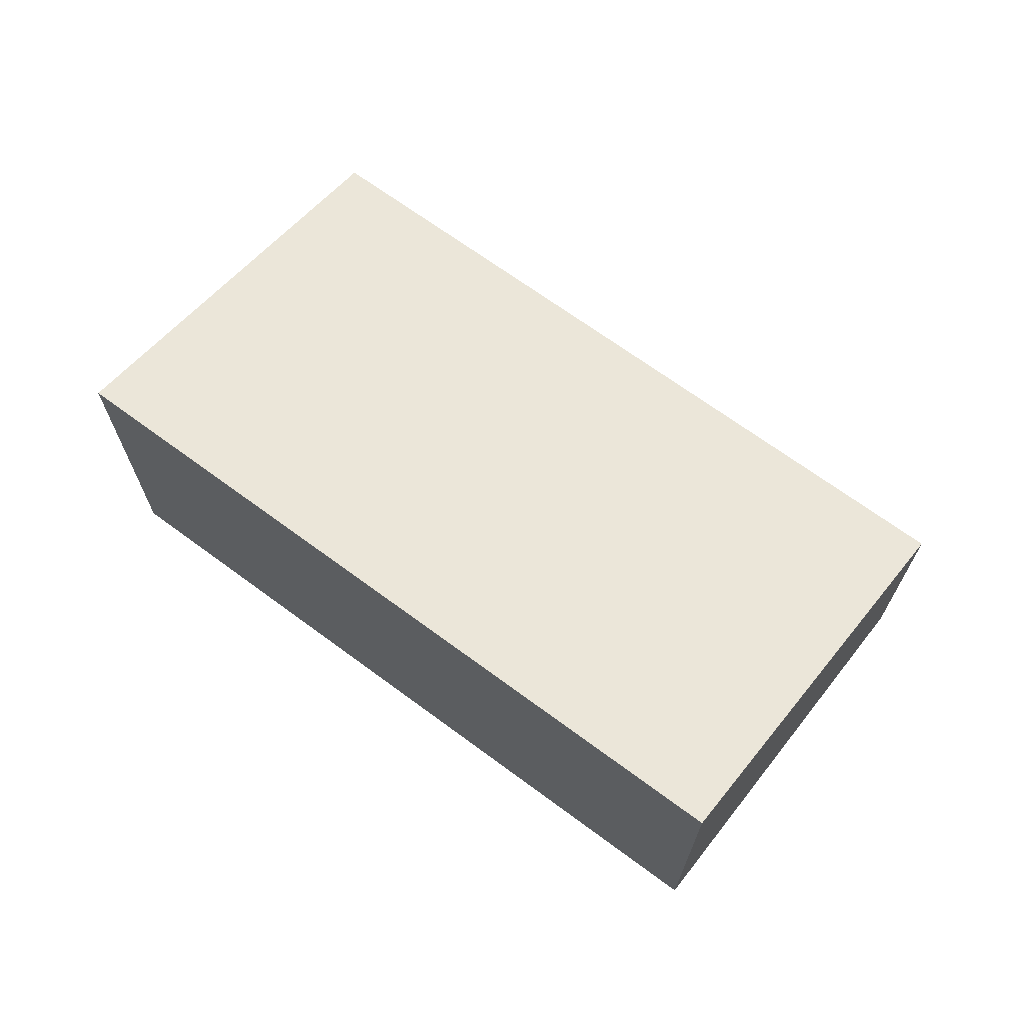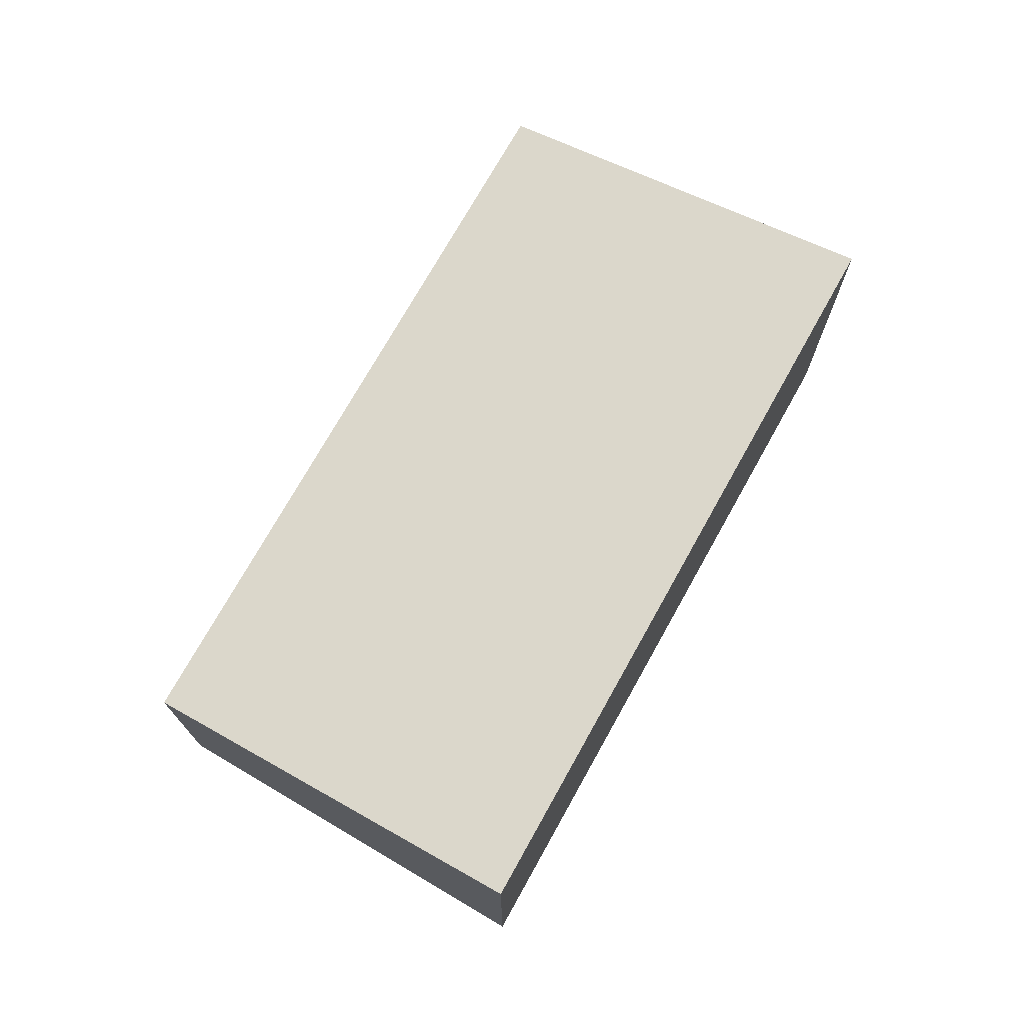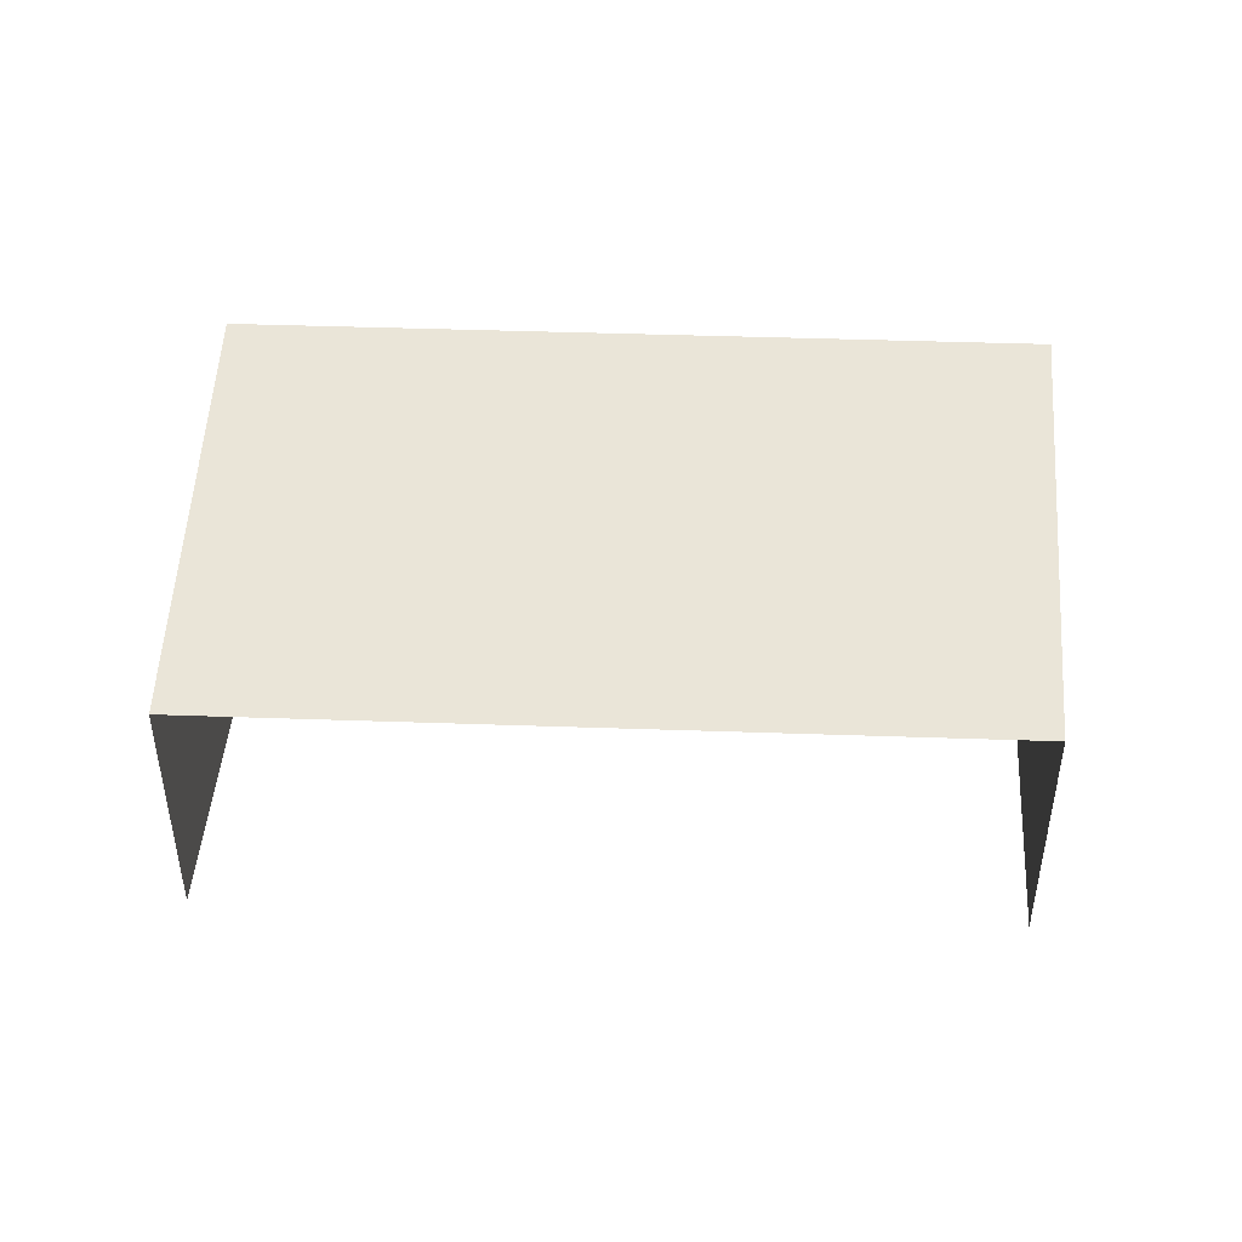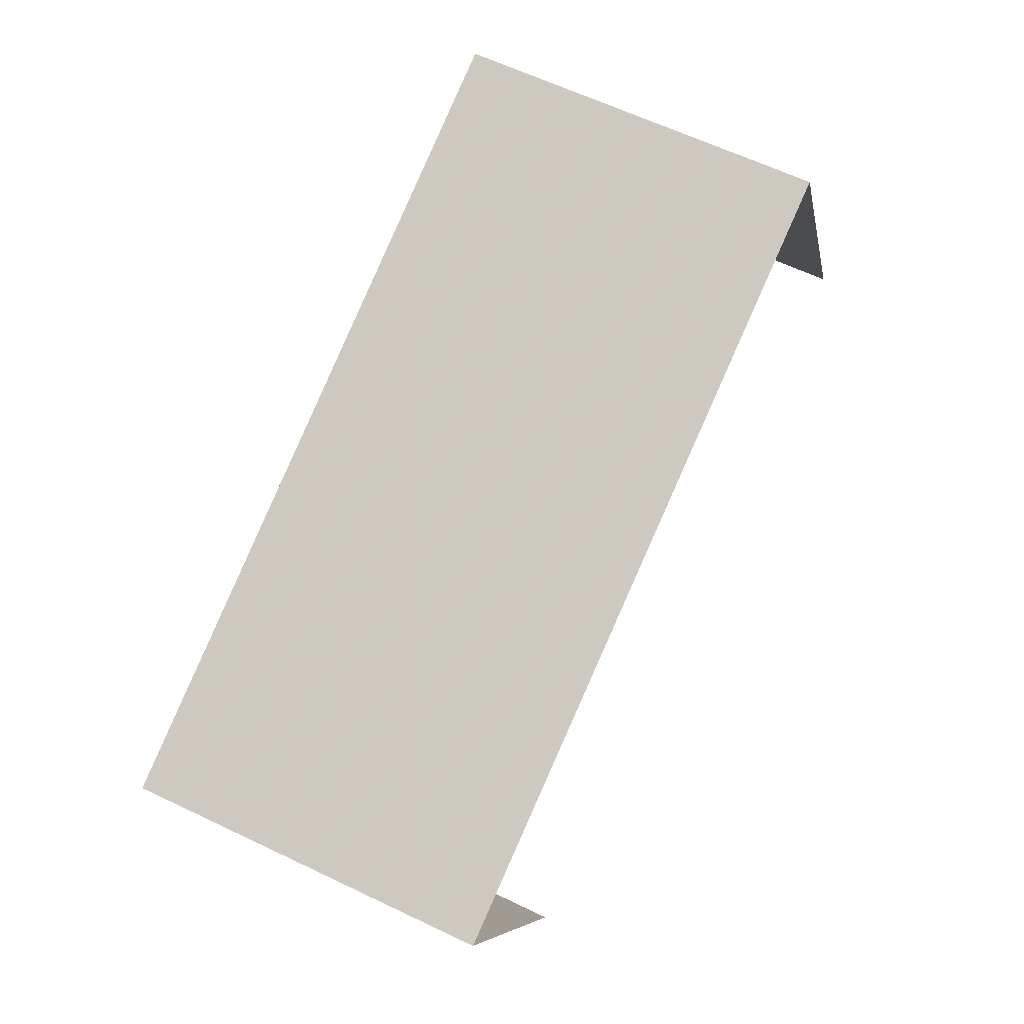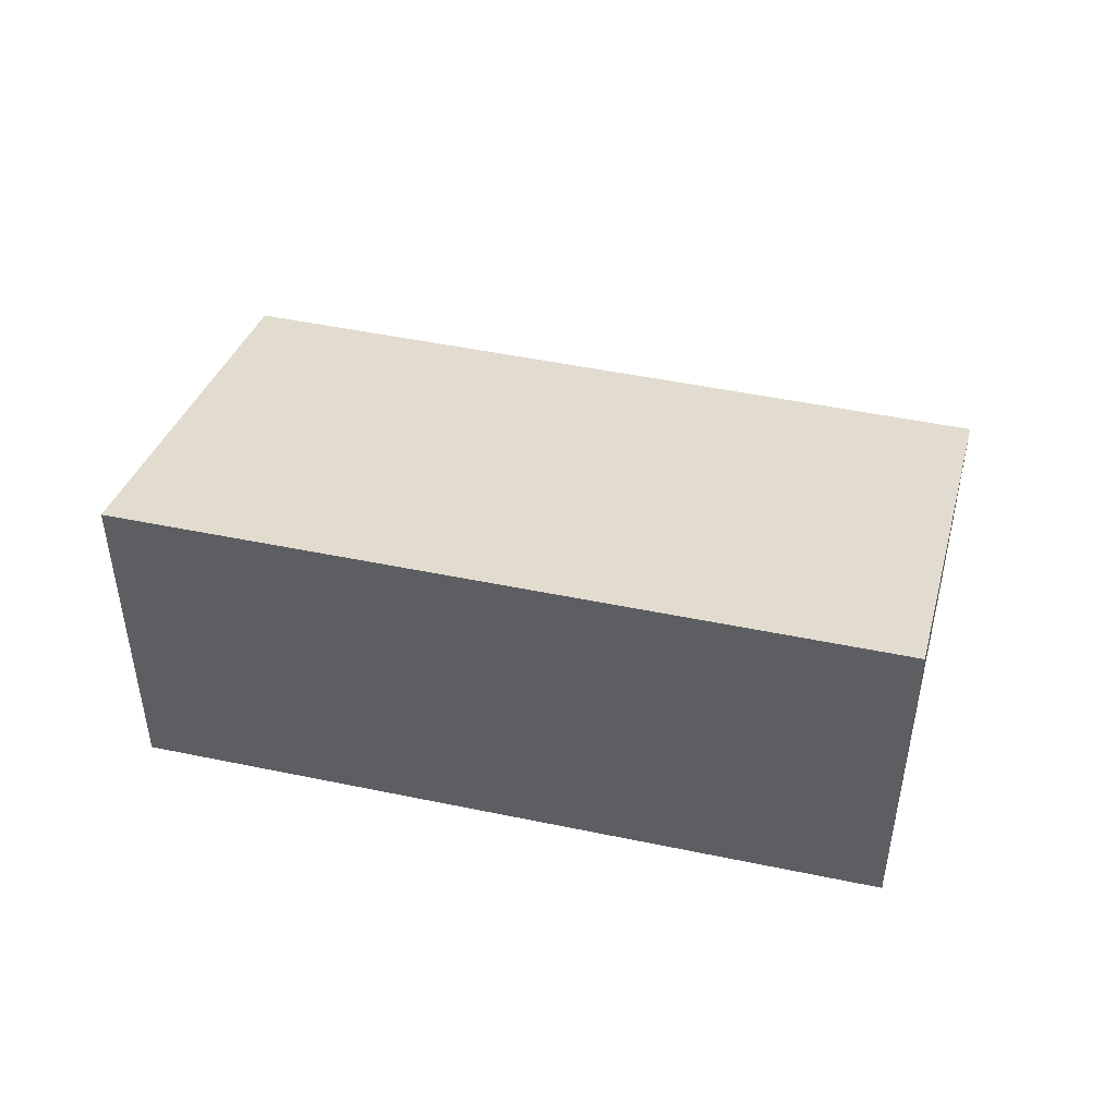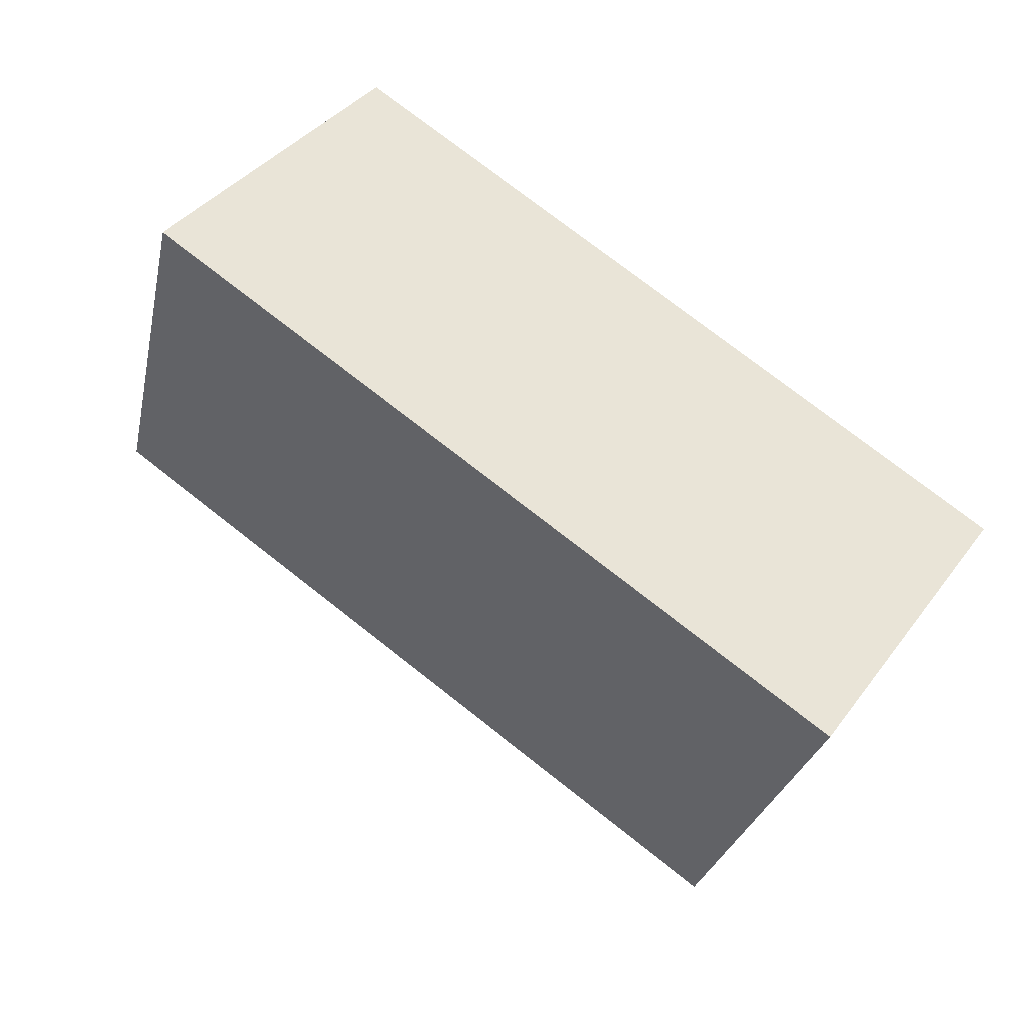
<metadata>
{"format":"obj","ext":"obj","renderer":"f3d","projection":"perspective","resolution":1024,"background":"white","views":[{"elev":68.6,"azim":-165.4,"up":"+Z"},{"elev":73.1,"azim":97.3,"up":"+Z"},{"elev":45.3,"azim":-19.5,"up":"+Z"},{"elev":62.0,"azim":115.9,"up":"+Y"},{"elev":46.6,"azim":171.6,"up":"+Z"},{"elev":38.0,"azim":32.1,"up":"+Y"}]}
</metadata>
<code>
v -2.247e+05 -1.282e+05 13.43
v -2.247e+05 -1.283e+05 13.43
v -2.247e+05 -1.282e+05 13.43
v -2.247e+05 -1.282e+05 13.43
v -2.247e+05 -1.283e+05 15.49
v -2.247e+05 -1.282e+05 16.26
v -2.247e+05 -1.282e+05 15.49
v -2.247e+05 -1.282e+05 16.26
f 1 2 3
f 1 4 2
f 5 3 2
f 5 7 3
f 5 6 7
f 5 8 6
f 5 2 4
f 8 5 4
f 7 1 3
f 7 6 1
f 8 4 1
f 6 8 1

</code>
